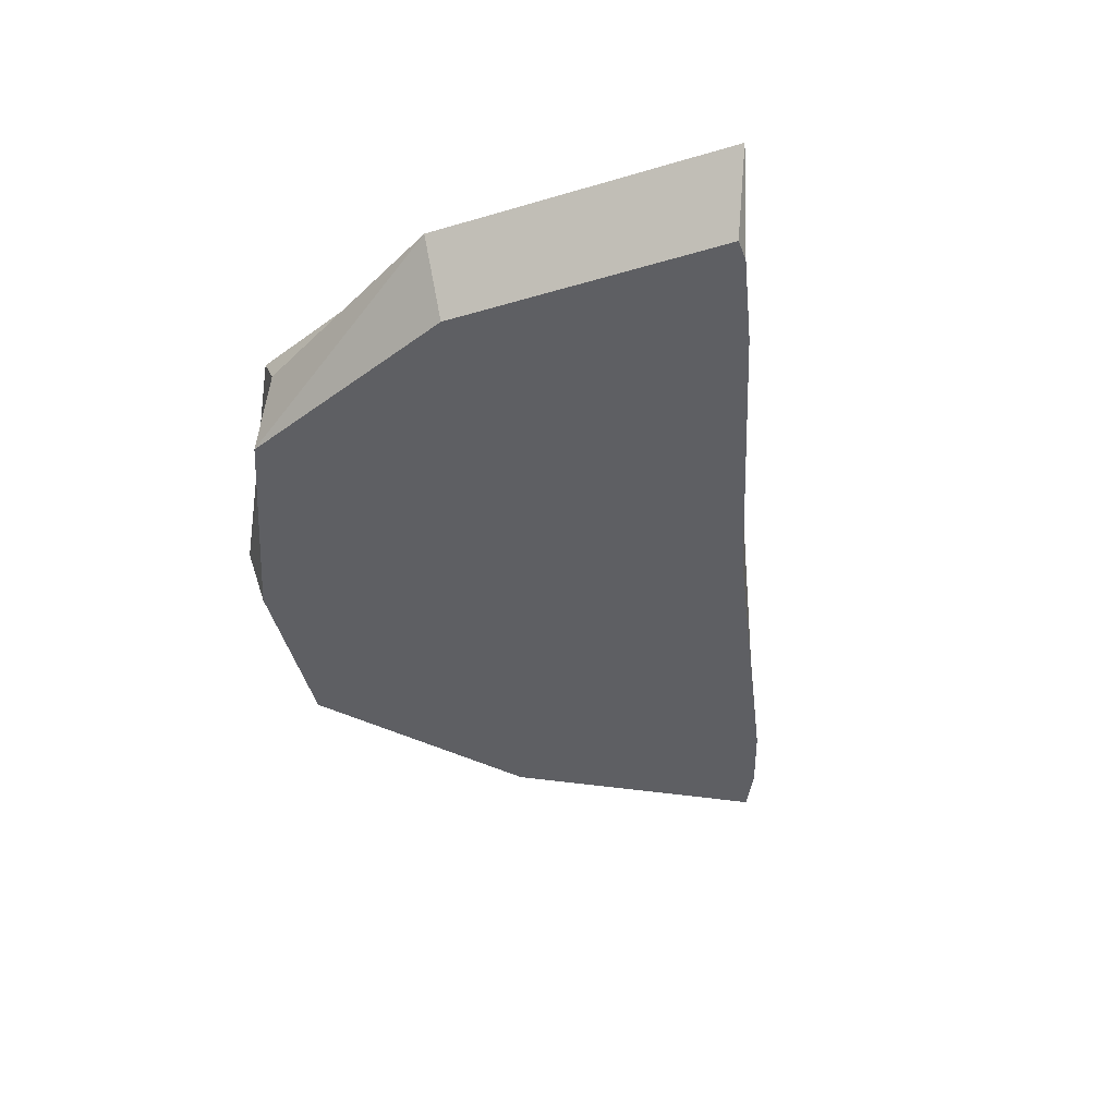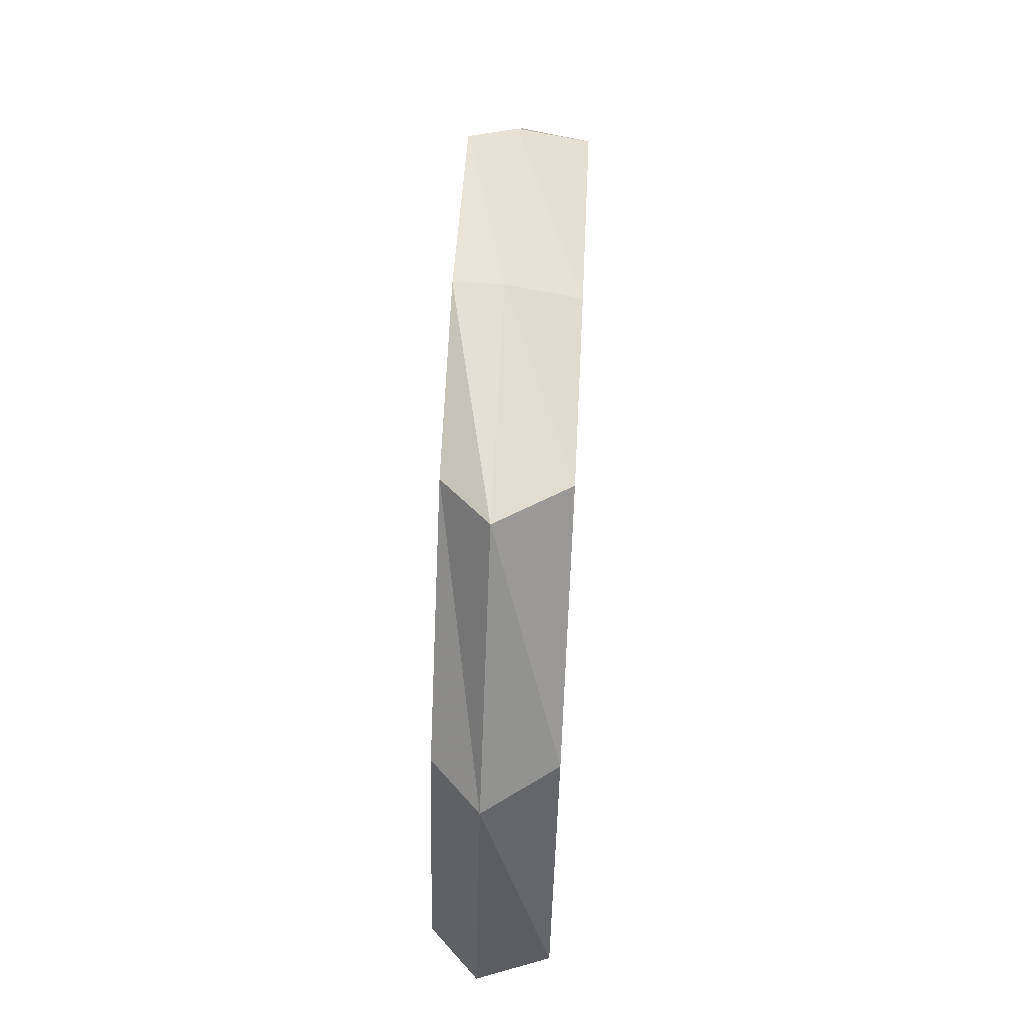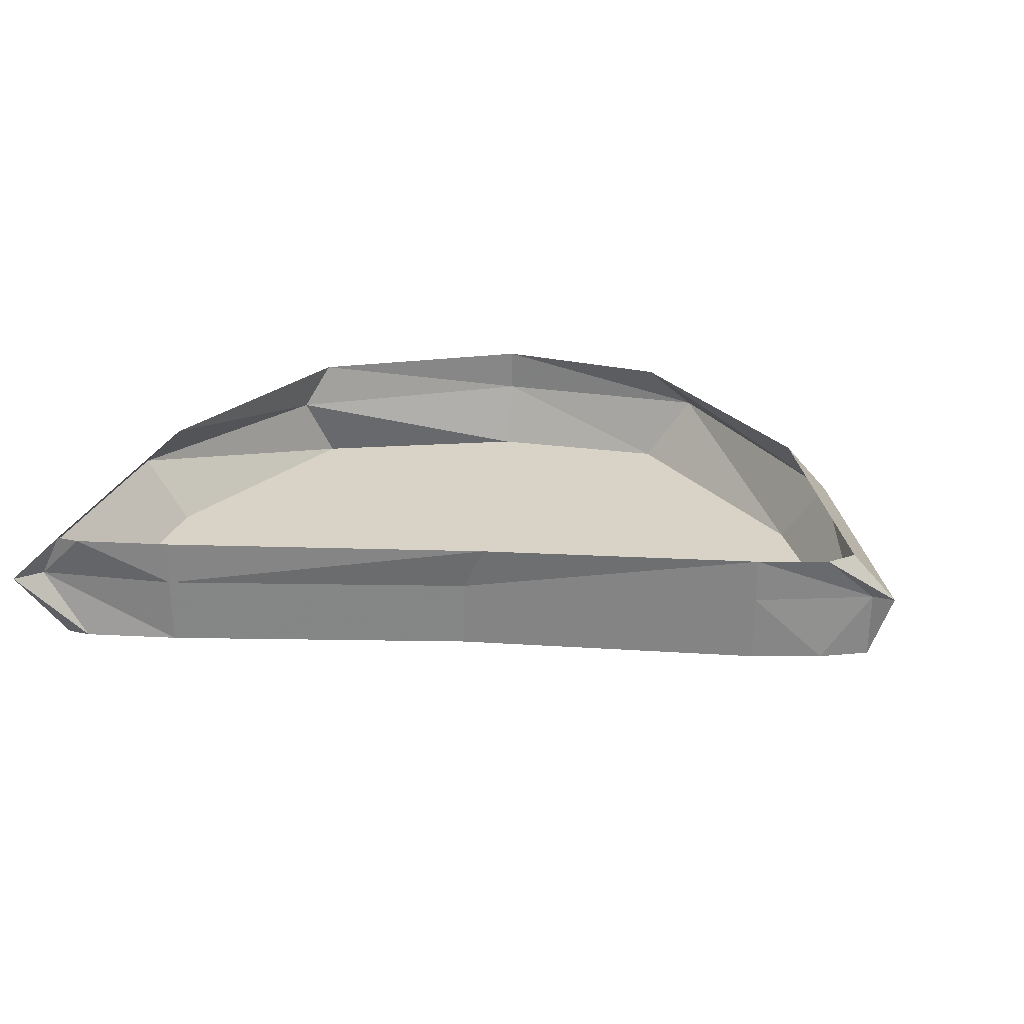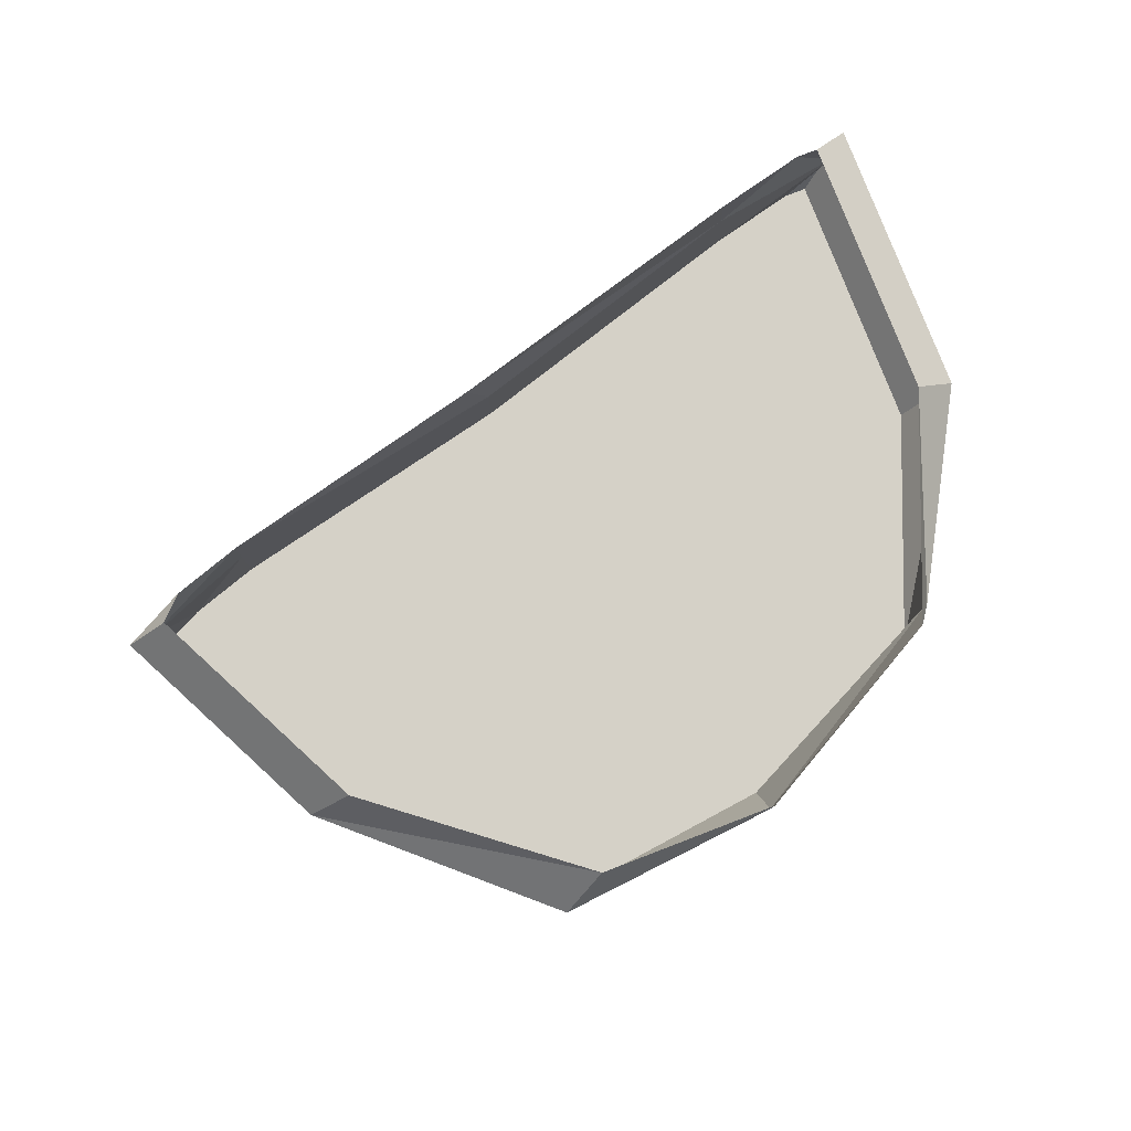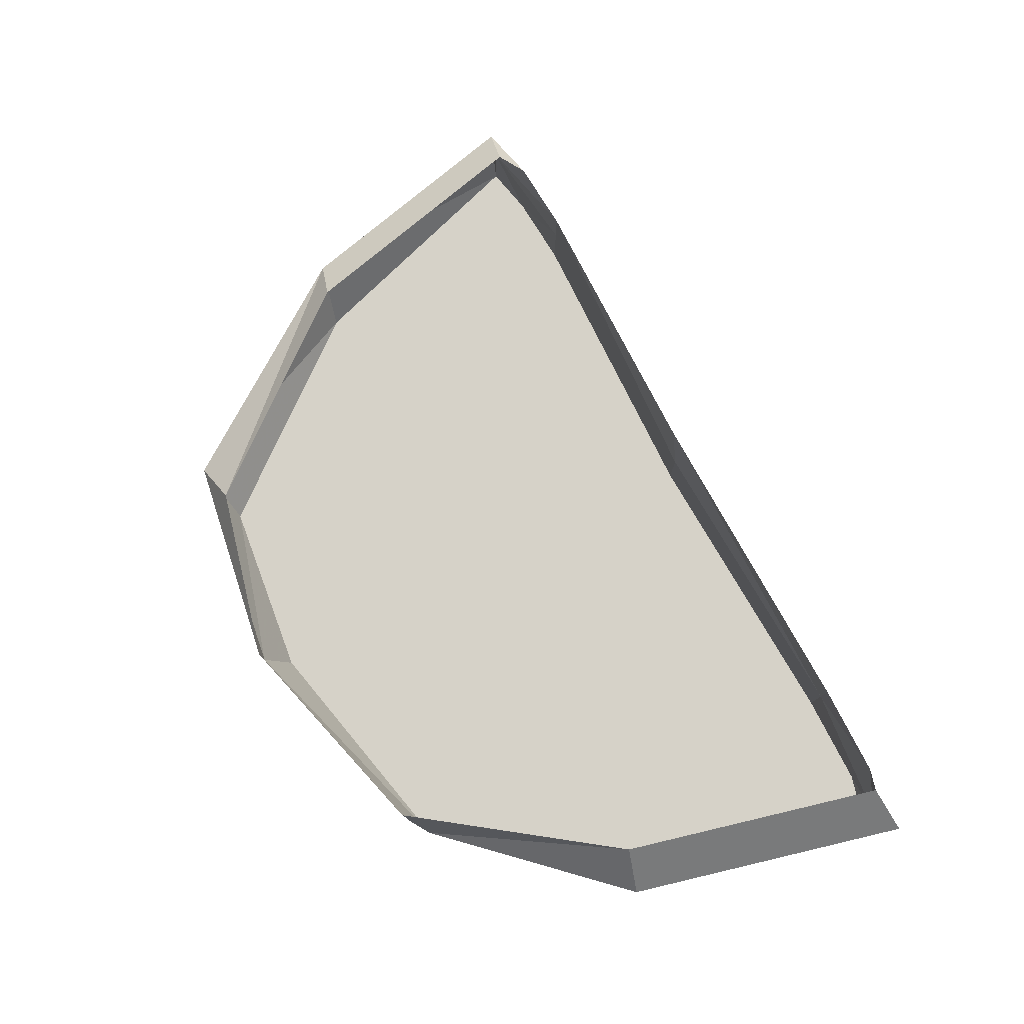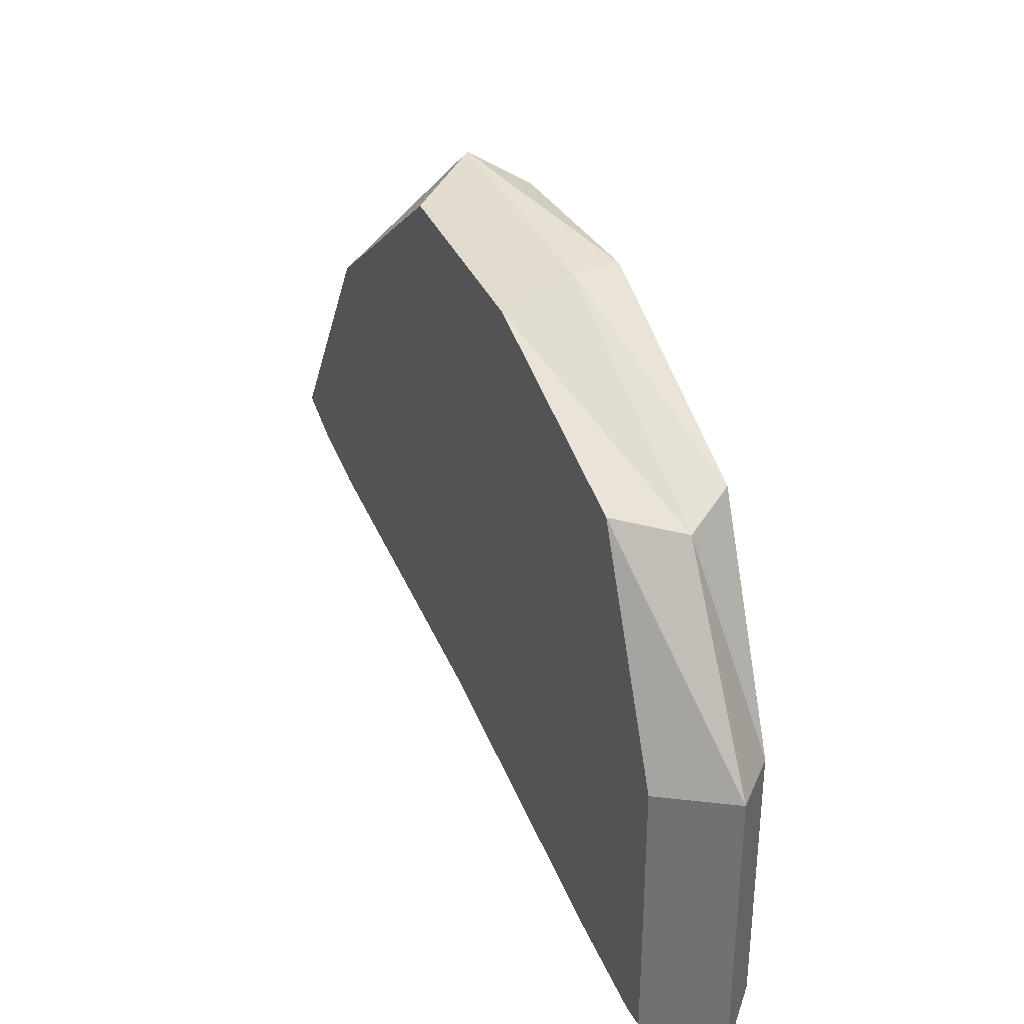
<metadata>
{"format":"obj","ext":"obj","renderer":"f3d","projection":"perspective","resolution":1024,"background":"white","views":[{"elev":-40.7,"azim":109.9,"up":"+Y"},{"elev":71.0,"azim":-87.1,"up":"+Z"},{"elev":27.9,"azim":-161.5,"up":"+Y"},{"elev":79.5,"azim":-21.0,"up":"+Y"},{"elev":78.2,"azim":76.7,"up":"+Y"},{"elev":33.3,"azim":65.2,"up":"+Z"}]}
</metadata>
<code>
o unused/7339
v 10 -5 9
v 3 -5 12
v 1 -5 8
v 7 -5 6
v 15 -5 0
v 16 -5 0
v 12 -5 10
v 3 -5 14
v -4 -5 13
v -4 -5 9
v -2 -5 -7
v 10 -5 0
v 15 -5 -12
v 16 -5 -12
v 18 -2 -13
v 18 -2 0
v 13 -2 9
v 3 -2 15
v -5 -5 15
v -13 -5 7
v -10 -5 5
v -15 -5 -4
v -15 -2 -4
v -2 -2 -7
v 11 -5 -11
v 17 -2 -12
v -18 -5 -3
v -20 -2 -2
v -15 0 -4
v -3 0 -7
v 11 -2 -11
v 15 0 -12
v 16 0 -12
v 16 0 0
v 12 0 10
v 3 0 15
v -7 -2 16
v -14 -5 8
v -20 -5 -2
v -21 -2 -2
v -18 0 -3
v 11 0 -11
v -19 0 -2
v -14 0 8
v -16 -2 8
v -5 0 15
f 1 2 3
f 1 3 4
f 1 4 5
f 1 5 6
f 1 6 7
f 1 7 2
f 2 7 8
f 2 8 9
f 2 9 10
f 2 10 3
f 3 10 11
f 3 11 4
f 4 11 12
f 4 12 5
f 5 12 13
f 5 13 14
f 5 14 6
f 6 14 15
f 6 15 16
f 6 16 7
f 7 16 17
f 7 17 8
f 8 17 18
f 8 18 19
f 8 19 9
f 9 19 20
f 9 20 21
f 9 21 10
f 10 21 11
f 11 21 22
f 11 22 23
f 11 23 24
f 11 24 25
f 11 25 12
f 12 25 13
f 13 25 26
f 13 26 15
f 13 15 14
f 22 21 20
f 22 20 27
f 22 27 23
f 23 27 28
f 23 28 29
f 23 29 24
f 24 29 30
f 24 30 31
f 24 31 25
f 25 31 26
f 26 31 32
f 26 32 33
f 26 33 15
f 15 33 16
f 16 33 34
f 16 34 17
f 17 34 35
f 17 35 18
f 18 35 36
f 18 36 37
f 18 37 19
f 19 37 38
f 19 38 20
f 20 38 27
f 27 38 39
f 27 39 28
f 28 39 40
f 28 40 41
f 28 41 29
f 31 42 32
f 42 31 30
f 40 43 41
f 43 40 44
f 44 40 45
f 44 45 46
f 46 45 37
f 46 37 36
f 38 37 45
f 38 45 39
f 39 45 40

</code>
